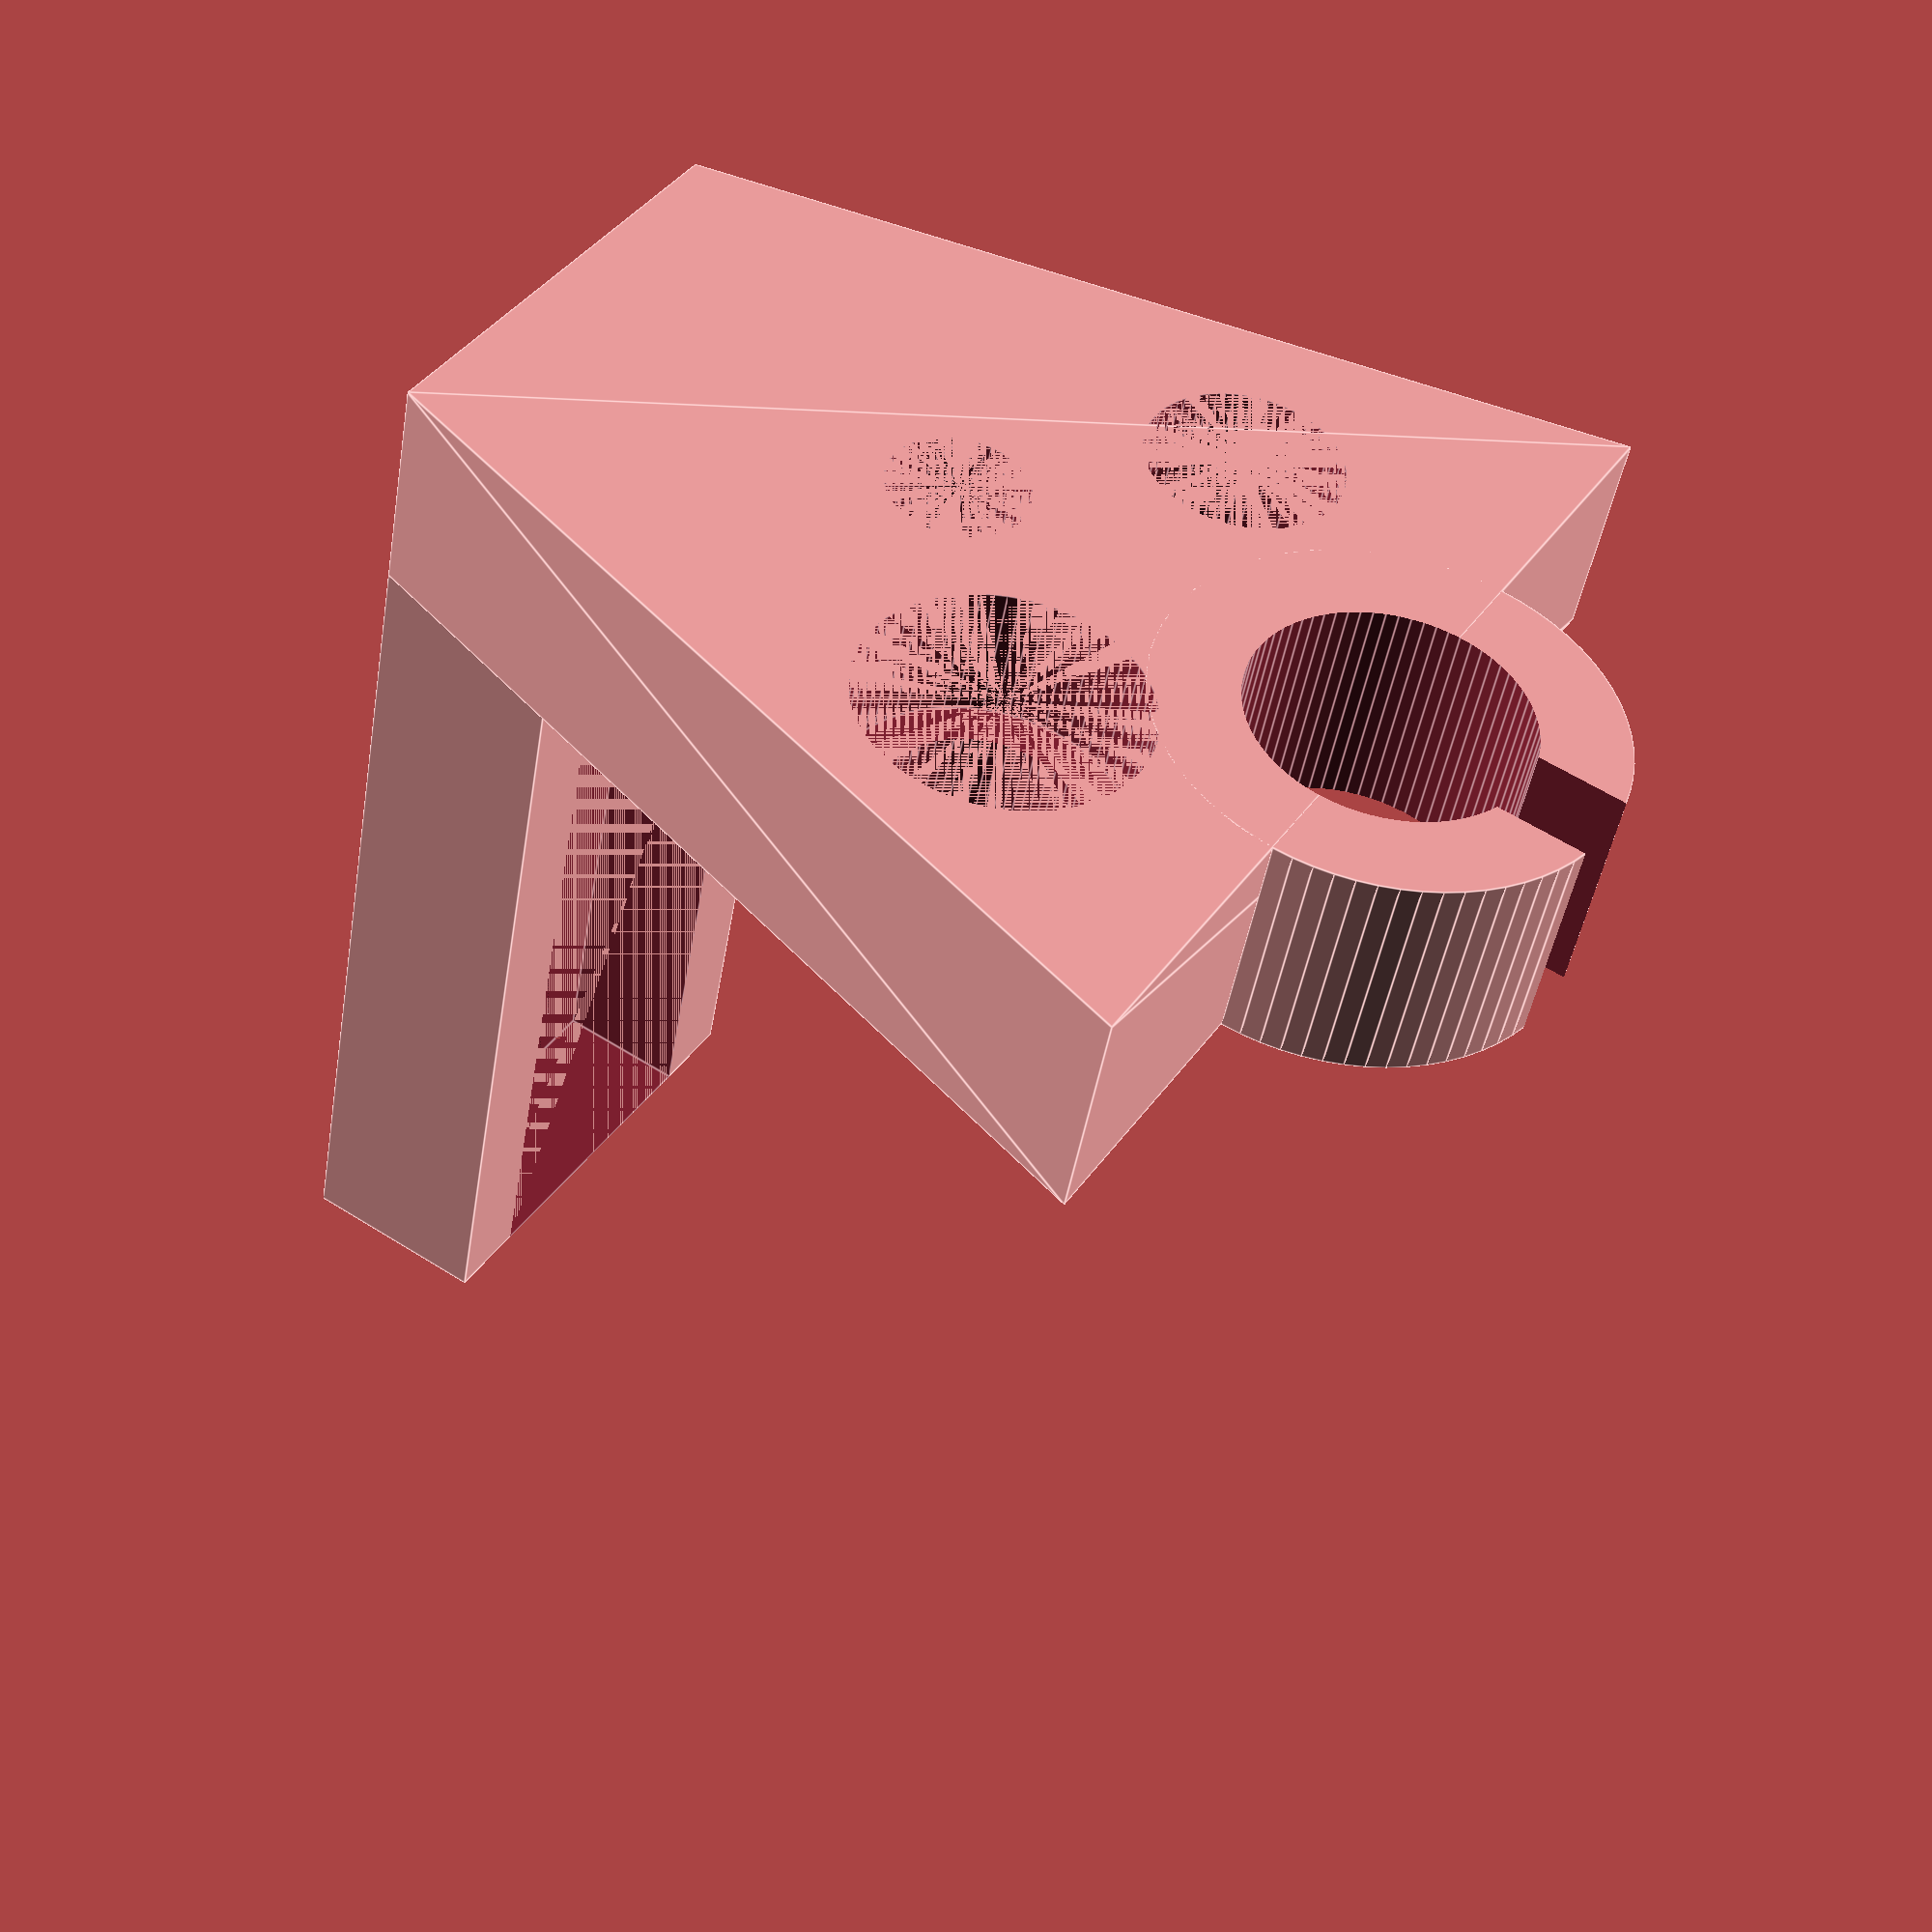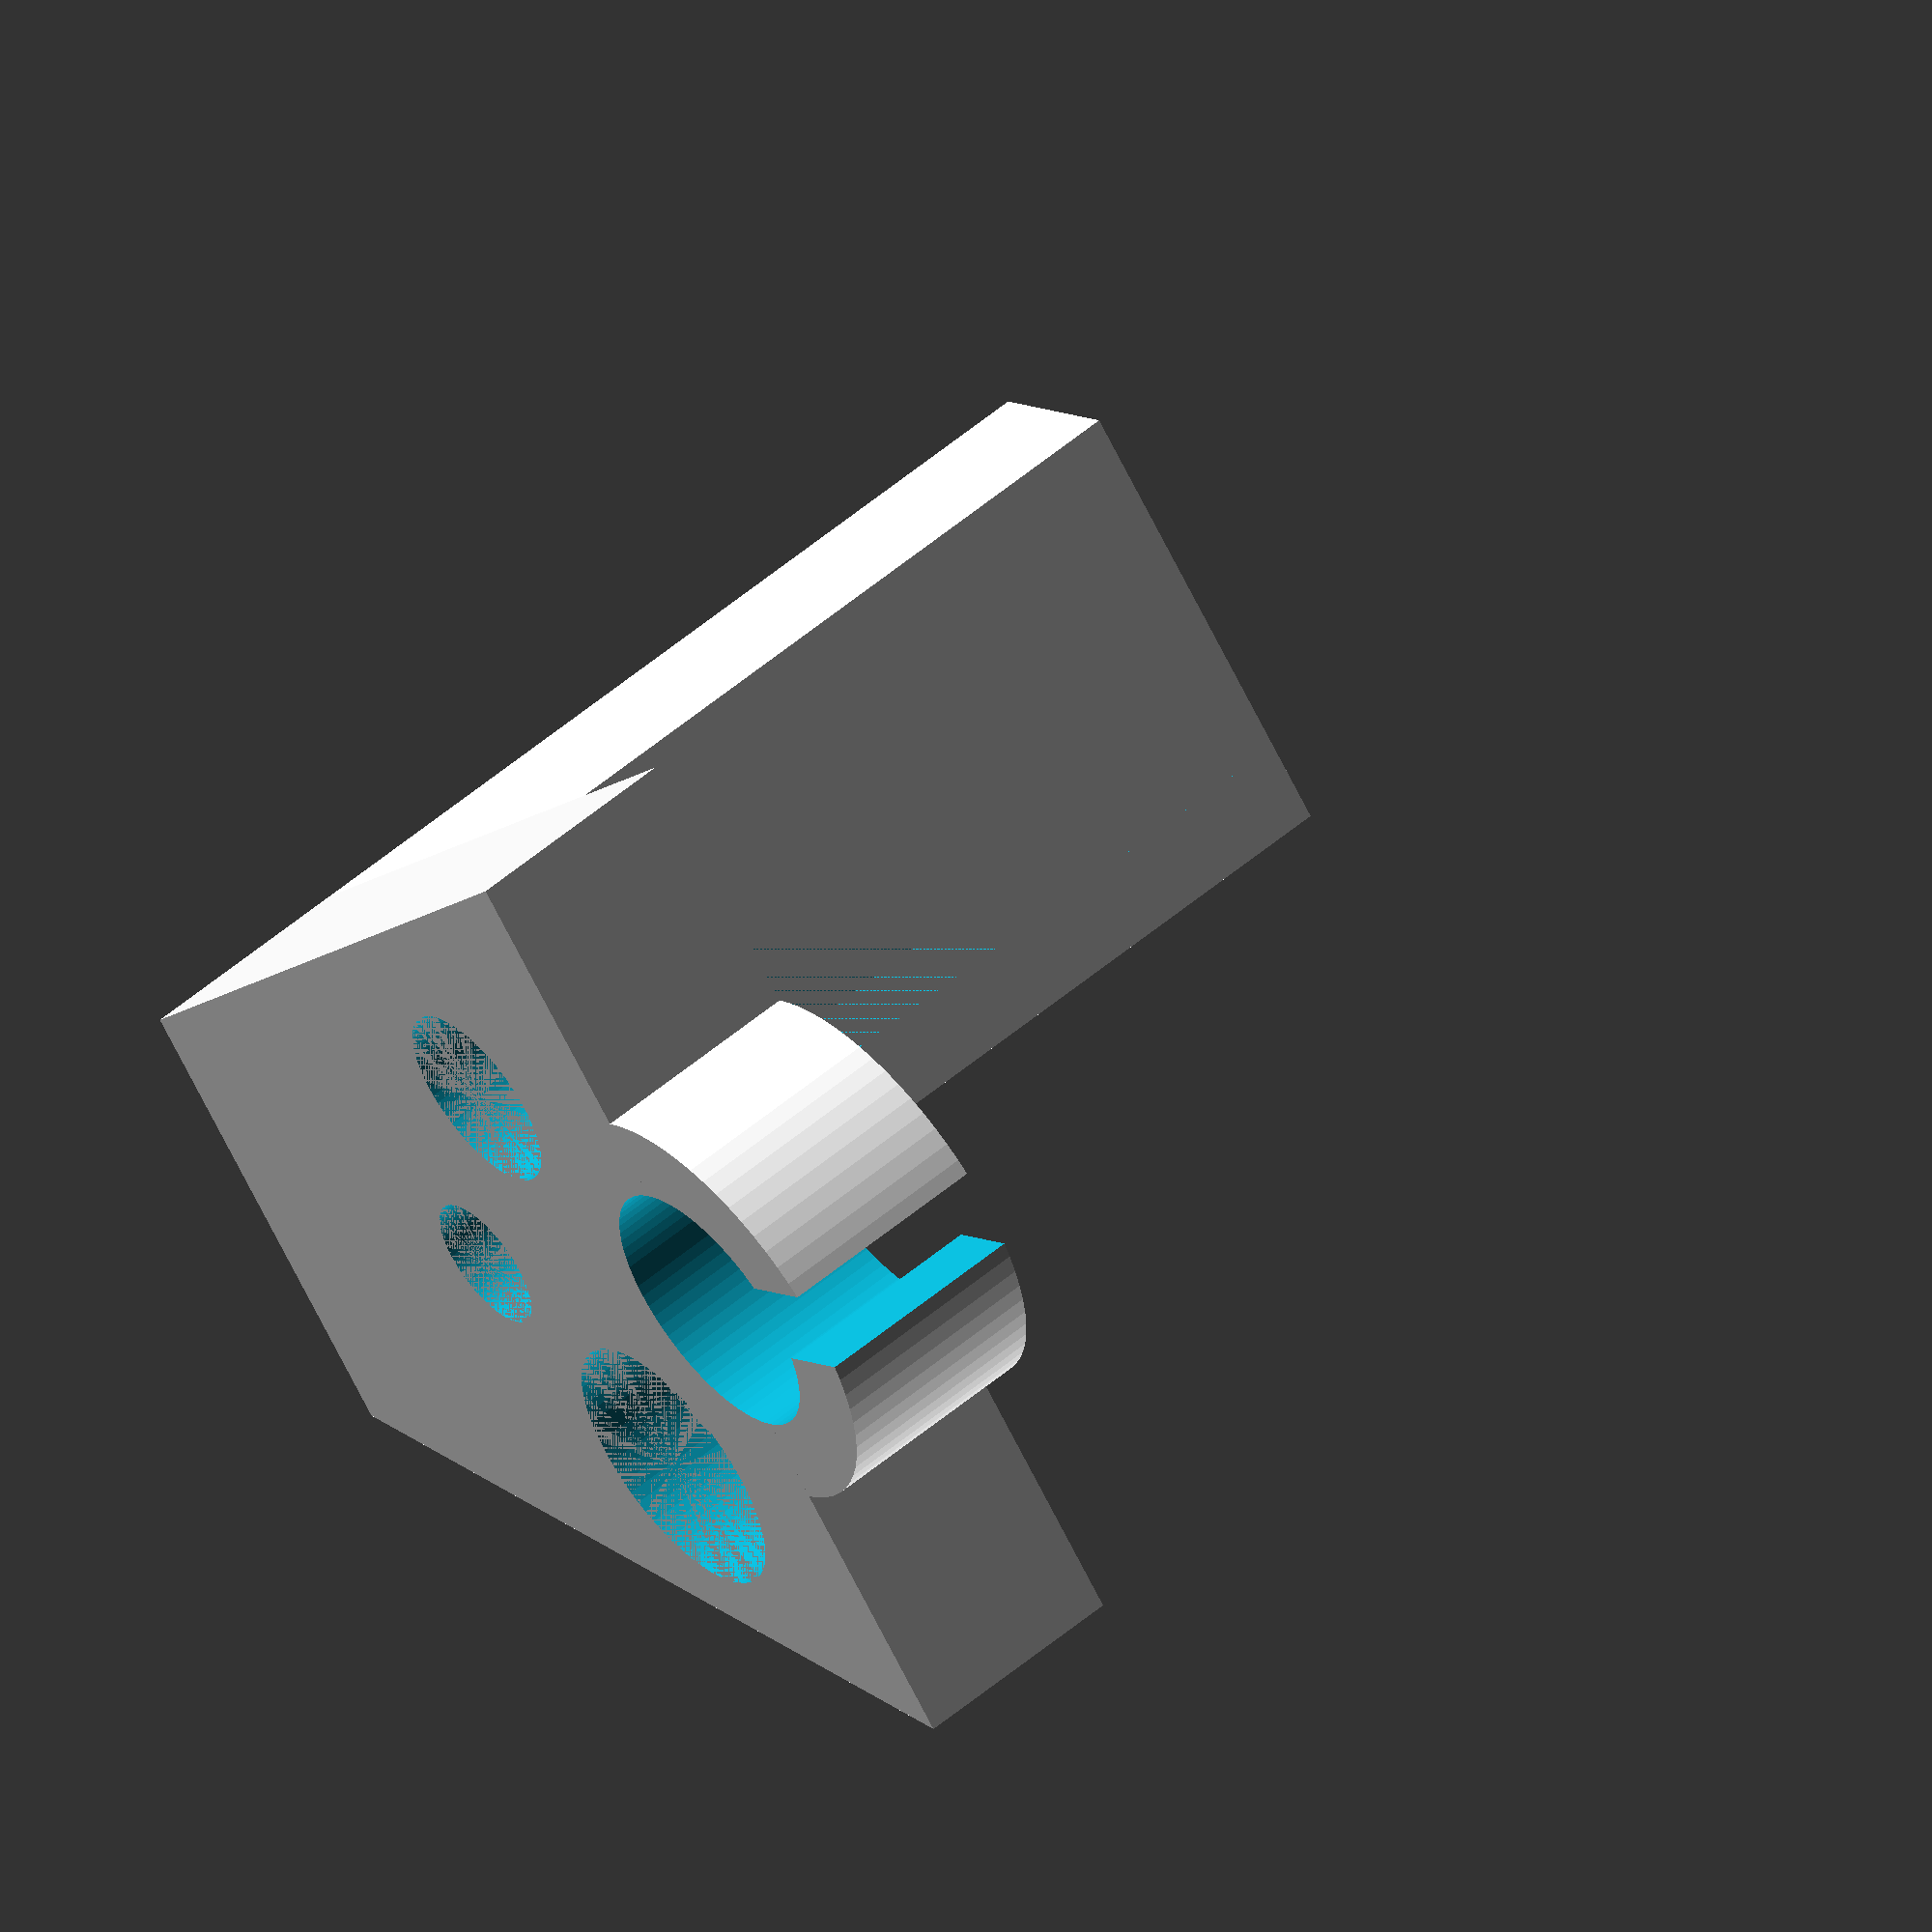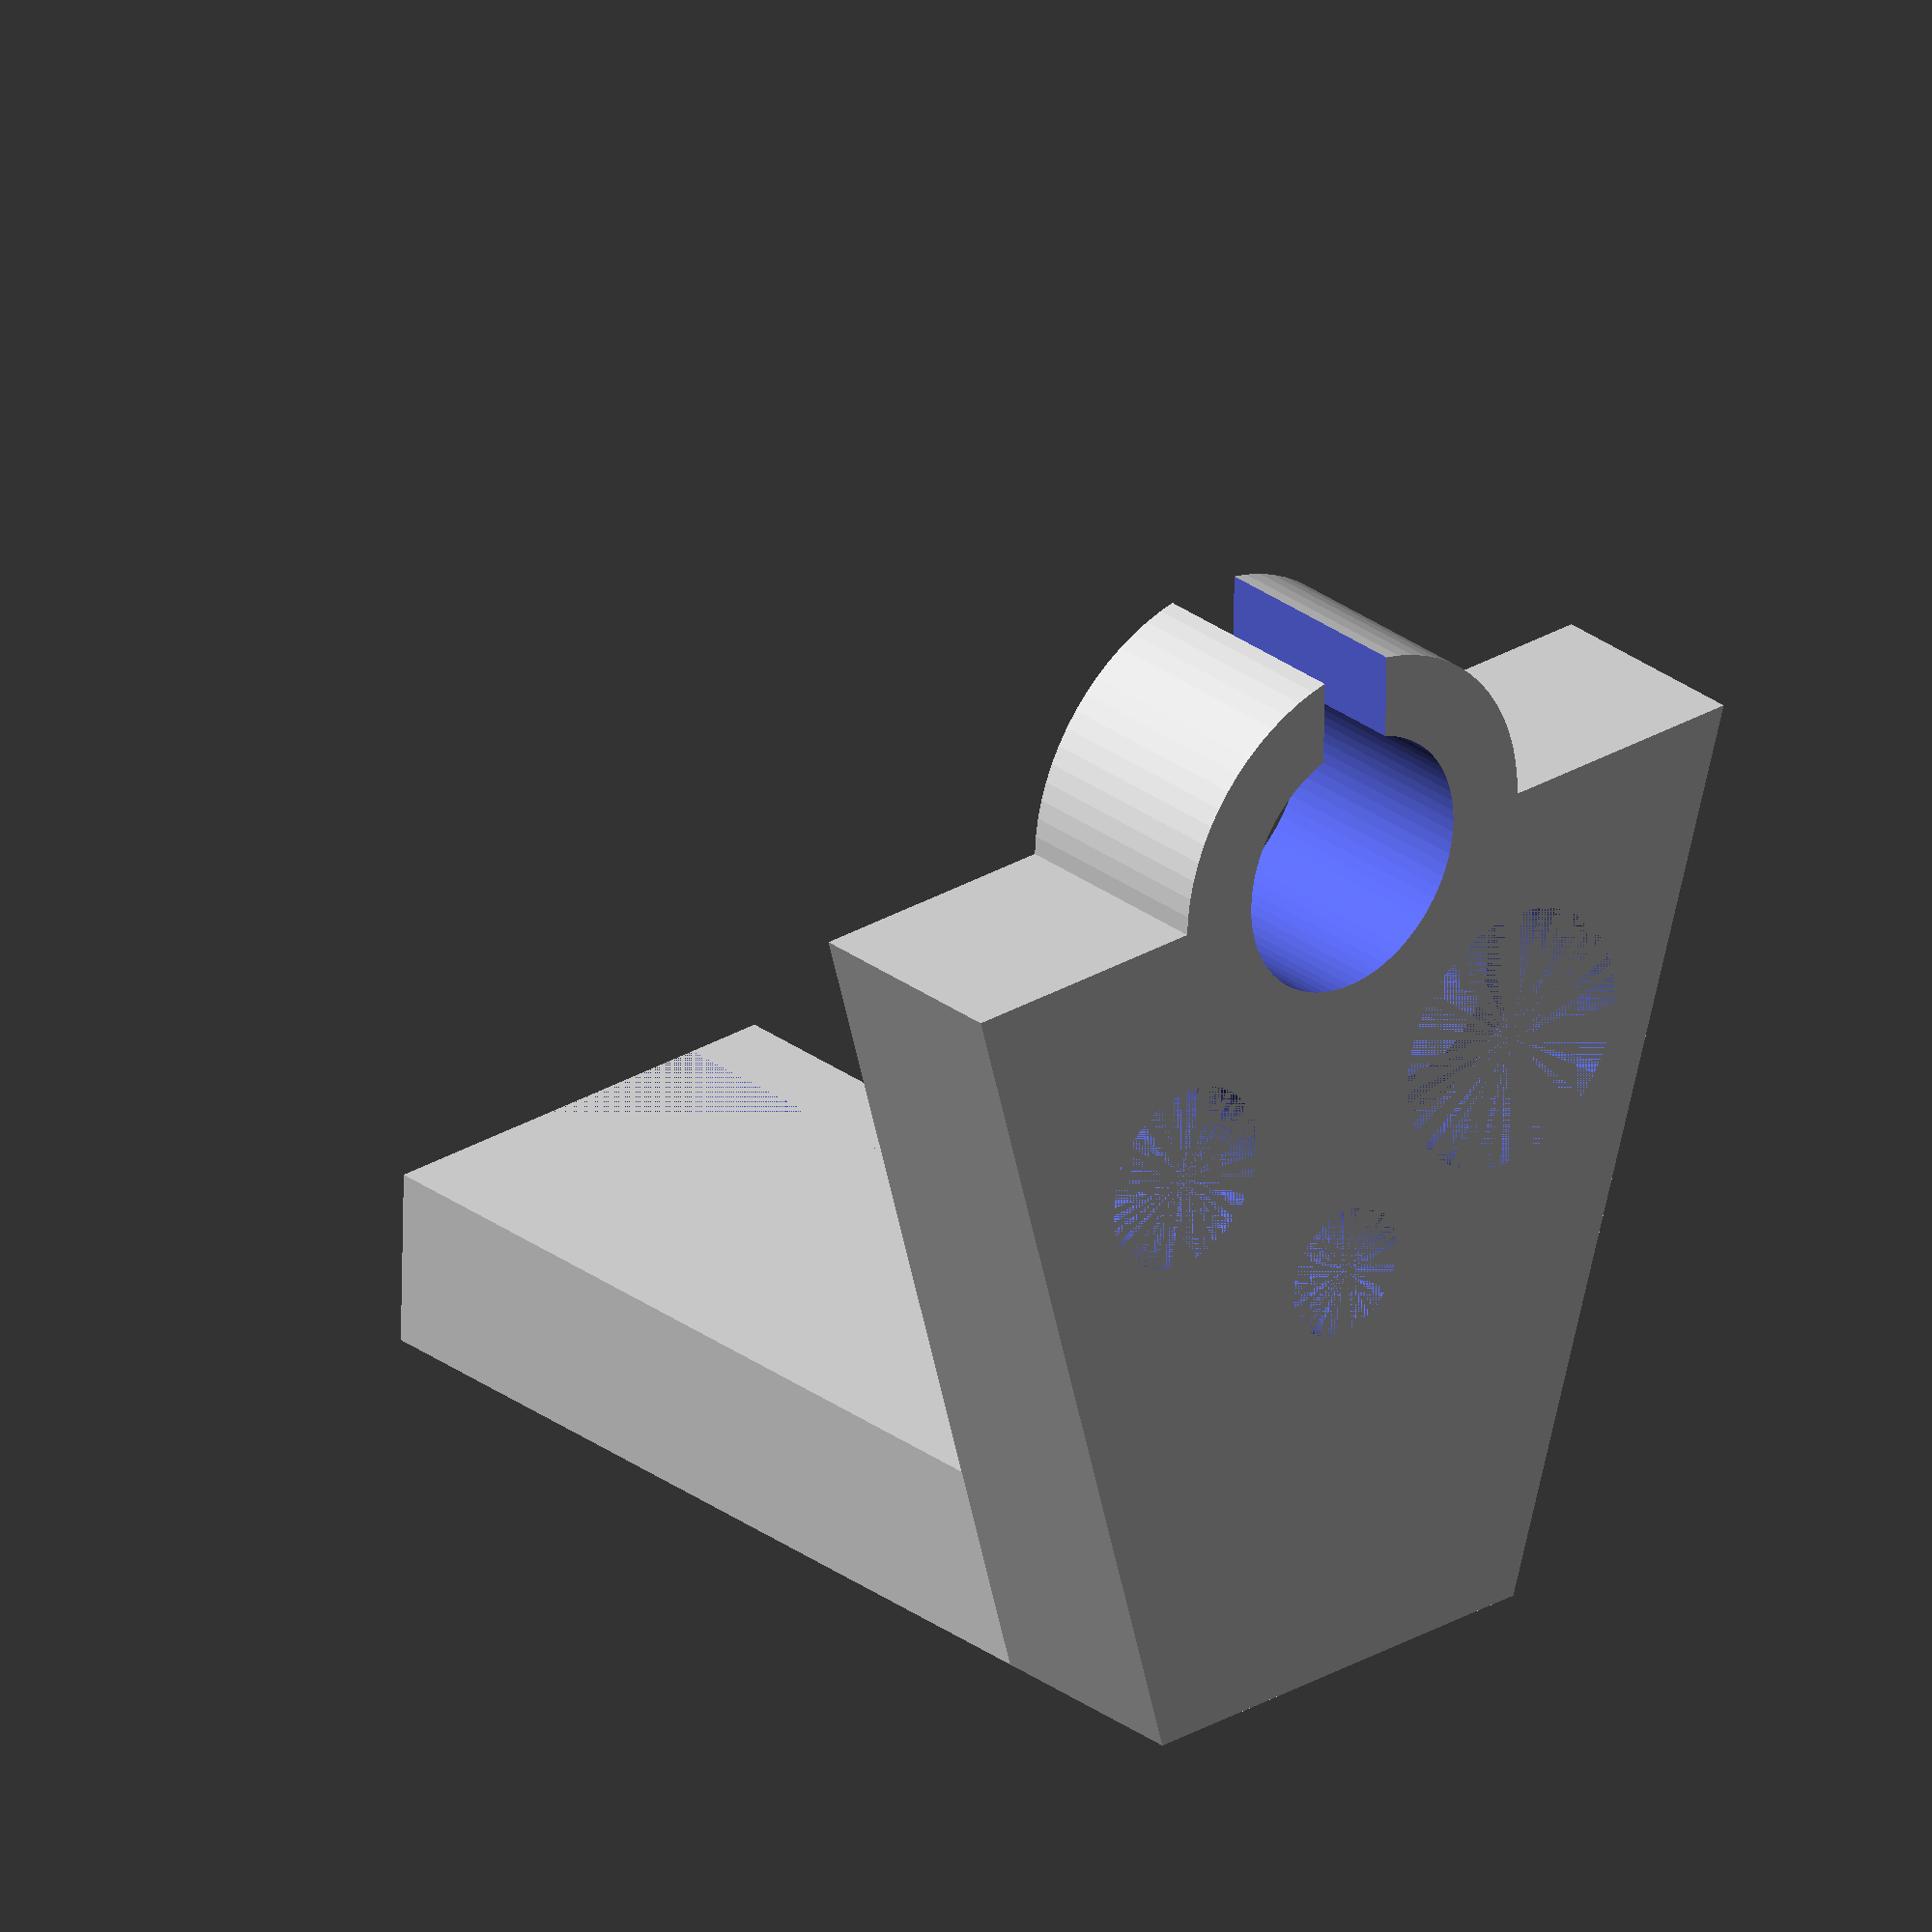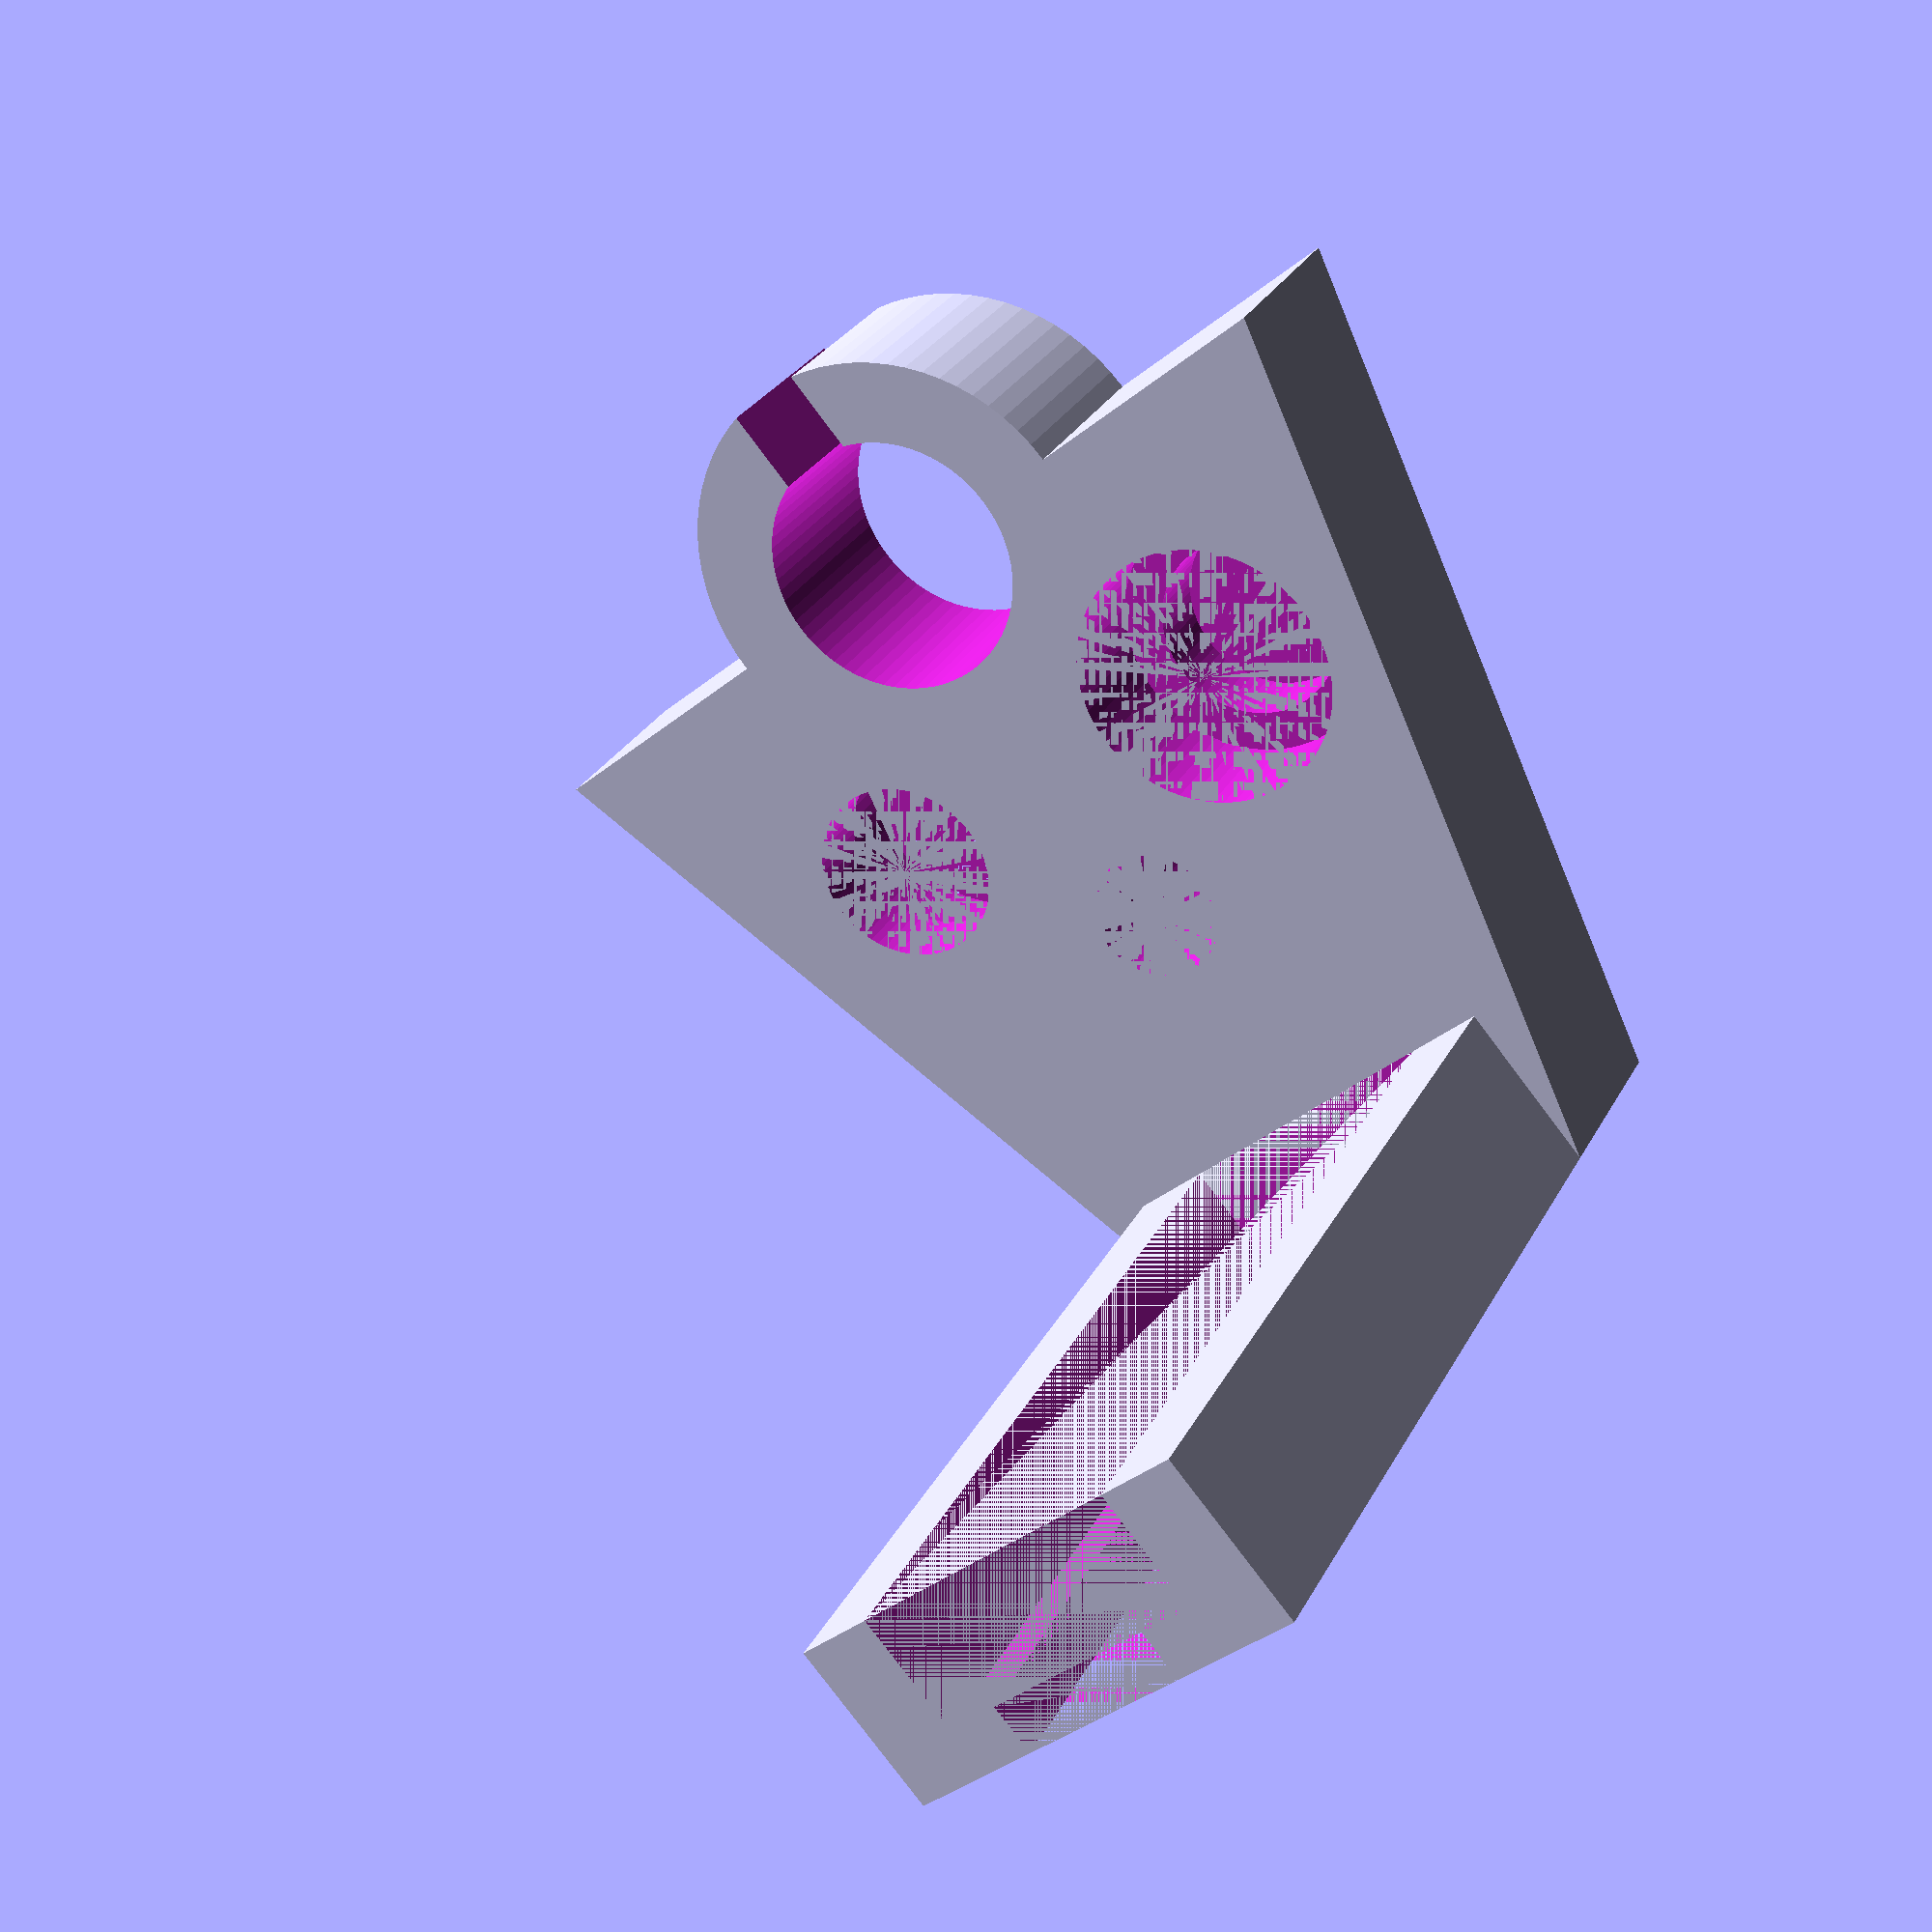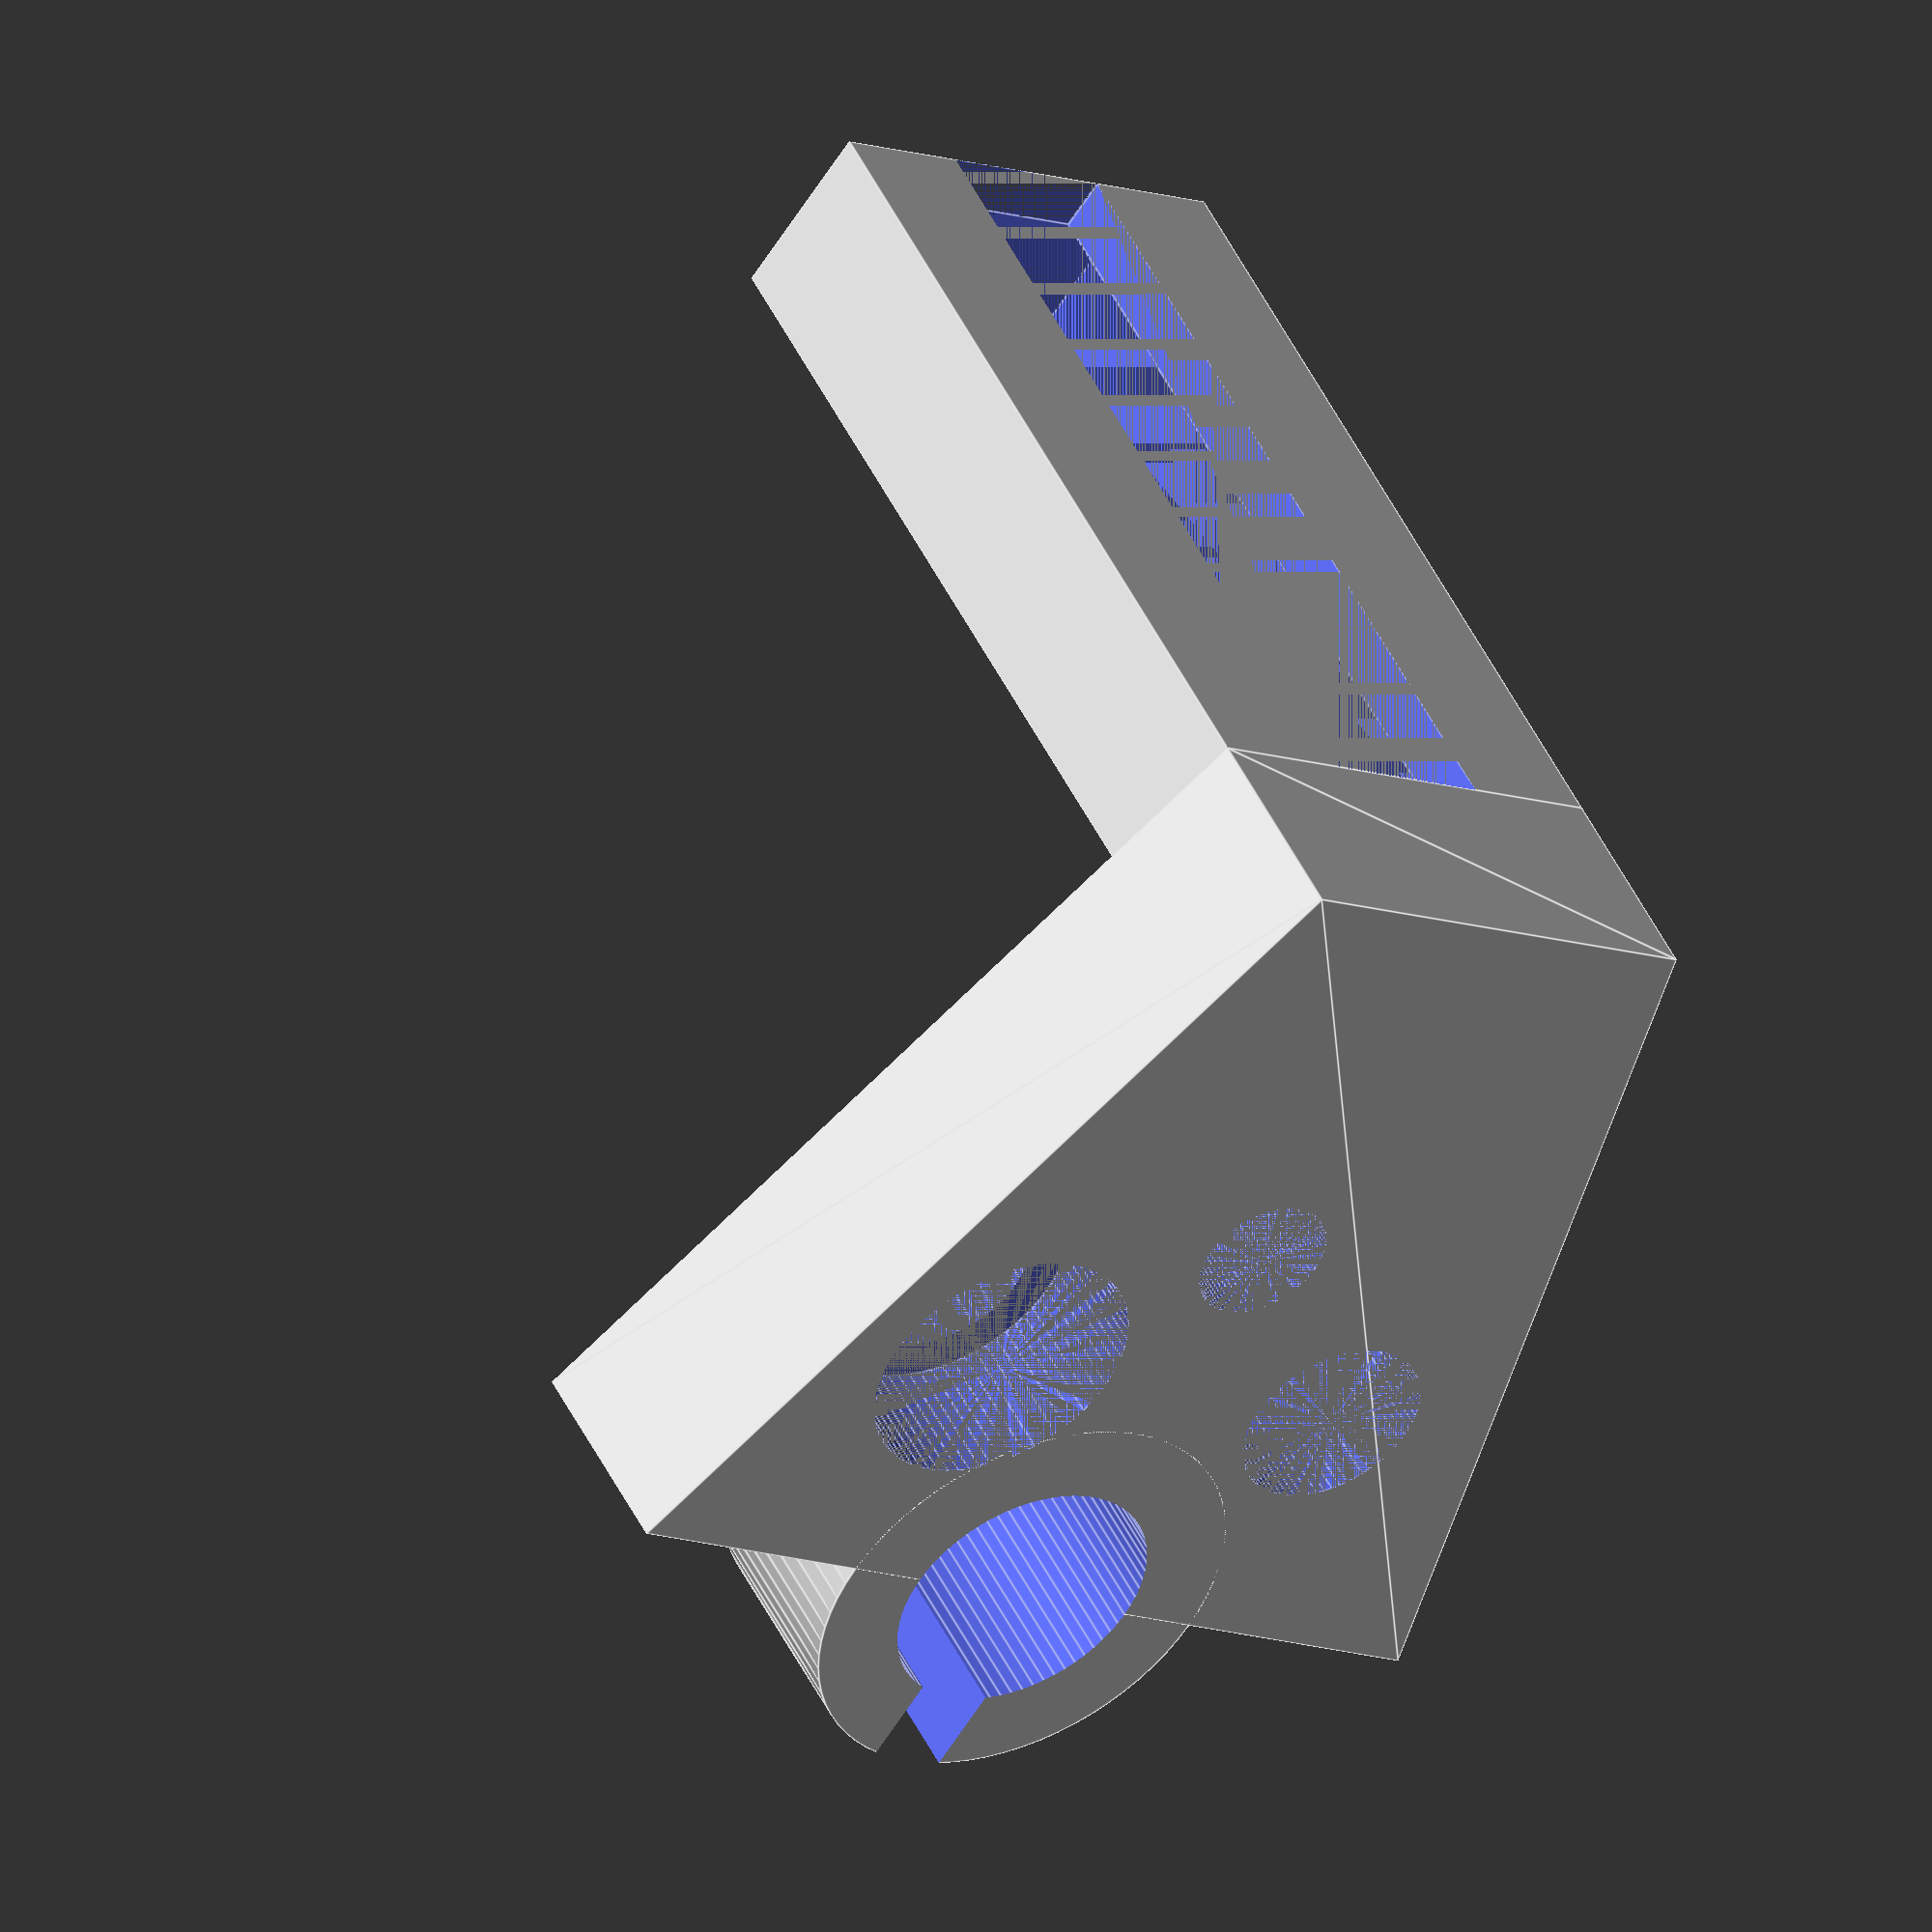
<openscad>
Gap = 0.2;
$fn = 72;

FrameToSensor();

module FrameToSensor() {
    Thickness = 3.0;

    SensorRadius = 5.0;
    SensorInnerRadius = 3.5;
    SensorHeight = 5.0;

    MountingRadius = SensorRadius + Thickness;

    HeadDiameter = 11.0;
    HeadHeight = 4.5 + Gap;

    ThreadDiameter = 6.6 + Gap; // I measured 6.2, but RodToBearingCoupling uses 6.5 for a snug fit
    ThreadSafeRadius = (ThreadDiameter + Thickness) / 2;
    ThreadHeight = 2.0;

    FrameAdapterWidth = HeadDiameter + 2*Thickness;
    FrameAdapterLength = 32;
    FrameAdapterHeight = ThreadHeight + HeadHeight;

    MotorRadius = 26.0;
    BearingAdapterOffset = MotorRadius + FrameAdapterHeight;
    BearingAdapterShift = 0;

    GuideRodSnugRadius = 2.5;
    MotorInnerRadius = 12.5;
    GuideRodOffset = MotorInnerRadius + Thickness/2 + GuideRodSnugRadius;

    ToTheSky = 50;

    union() {
        // Frame adapter
        difference() {
            cube([FrameAdapterLength, FrameAdapterWidth, FrameAdapterHeight]);

            // Volume of the nut head
            translate([0, Thickness, ThreadHeight])
                cube([FrameAdapterLength, HeadDiameter, HeadHeight]);

            // Volume of the nut thread
            translate([0, Thickness + (HeadDiameter - ThreadDiameter)/2, 0])
                cube([FrameAdapterLength, ThreadDiameter, ThreadHeight]);
        }

        // Sensor adapter
        rotate([0, -90, 0])
        translate([BearingAdapterOffset, FrameAdapterWidth/2, -FrameAdapterLength -(SensorHeight+Thickness)/2])
        difference() {
            union()
            {
                // Sensor adapter
                cylinder(r = MountingRadius, h=SensorHeight + Thickness, center=true);

                // Connection to frame adapter
                translate([-BearingAdapterOffset/2, 0, 0])
                linear_extrude(height = SensorHeight + Thickness, center = true)
                    polygon(points = [
                    [-BearingAdapterOffset/2, -FrameAdapterWidth/2],
                    [BearingAdapterOffset/2, -MountingRadius - SensorRadius * 2],
                    [BearingAdapterOffset/2, MountingRadius + SensorRadius * 2],
                    [-BearingAdapterOffset/2, FrameAdapterWidth/2],
                    ]);
            }
            union() {
                // Volume of sensor 1. Move it away from the threaded rod
                translate([-ThreadSafeRadius - SensorRadius, ThreadSafeRadius + Thickness, -Thickness/2])
                    cylinder(r = SensorRadius, h=SensorHeight, center=true);

                translate([-ThreadSafeRadius - SensorRadius, ThreadSafeRadius + Thickness, Thickness/2])
                    cylinder(r = SensorInnerRadius, h=SensorHeight, center=true);

                // Allow the other sensor to face away
                // Volume of sensor 2. Move it away from the threaded rod
                translate([-ThreadSafeRadius - SensorRadius, - ThreadSafeRadius - Thickness, Thickness/2])
                    cylinder(r = SensorRadius, h=SensorHeight, center=true);

                translate([-ThreadSafeRadius - SensorRadius, - ThreadSafeRadius - Thickness, -Thickness/2])
                    cylinder(r = SensorInnerRadius, h=SensorHeight, center=true);

                // Guide rod
                translate([-GuideRodOffset, 0, -(SensorHeight + Thickness)/2])
                    cylinder(r = GuideRodSnugRadius, h = SensorHeight + Thickness);

                // Threaded rod!!!
                /// We need to make sure that the sensor does not overlap with the threaded rod.
                translate([0, 0, -Thickness/2])
                    cylinder(r = ThreadSafeRadius, h=ToTheSky, center=true);

                // Don't fully enclose the thread at x=Length
                translate([0, -Thickness/2, -ToTheSky/2])
                    cube([ToTheSky, Thickness, ToTheSky]);
            }
        }
    }
}

</openscad>
<views>
elev=119.8 azim=107.4 roll=237.2 proj=p view=edges
elev=353.4 azim=149.6 roll=331.1 proj=o view=wireframe
elev=241.4 azim=227.3 roll=180.9 proj=o view=solid
elev=80.7 azim=299.0 roll=37.0 proj=p view=wireframe
elev=238.3 azim=299.5 roll=31.3 proj=o view=edges
</views>
